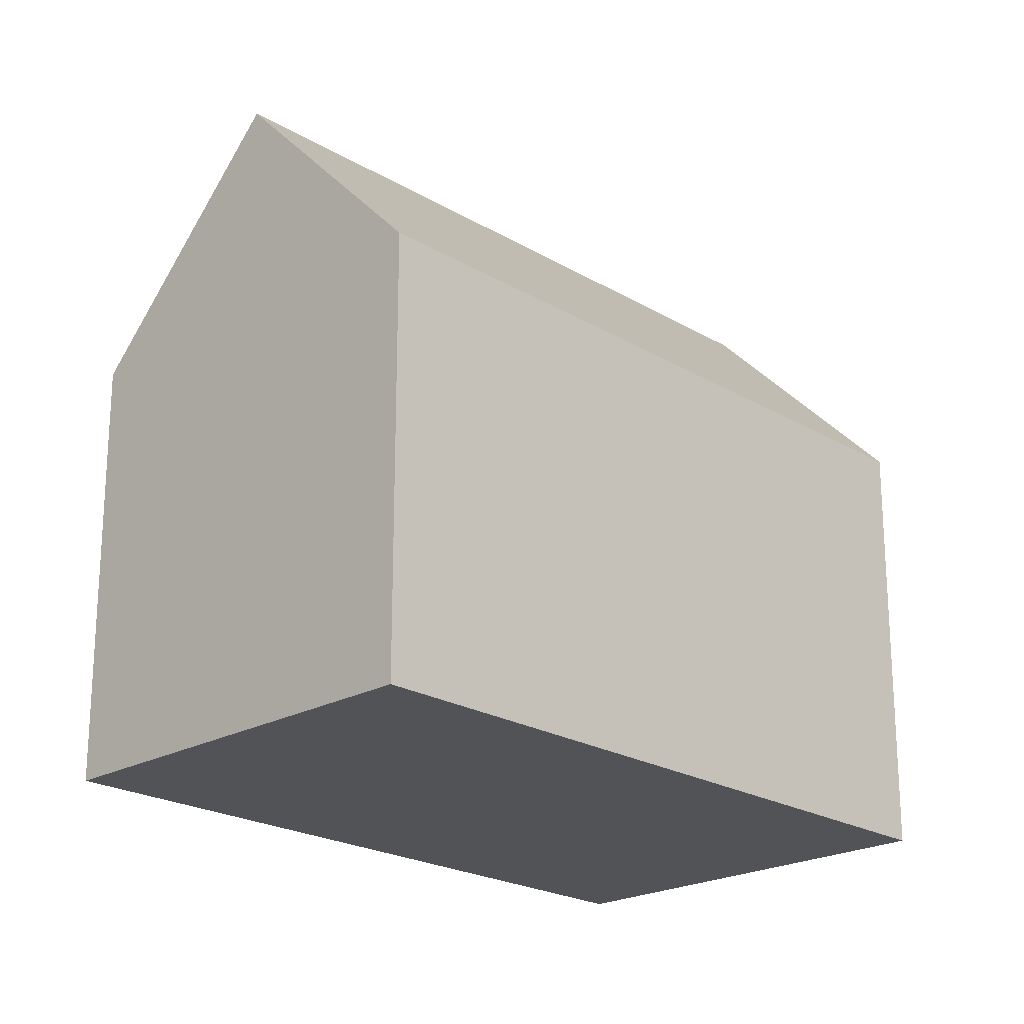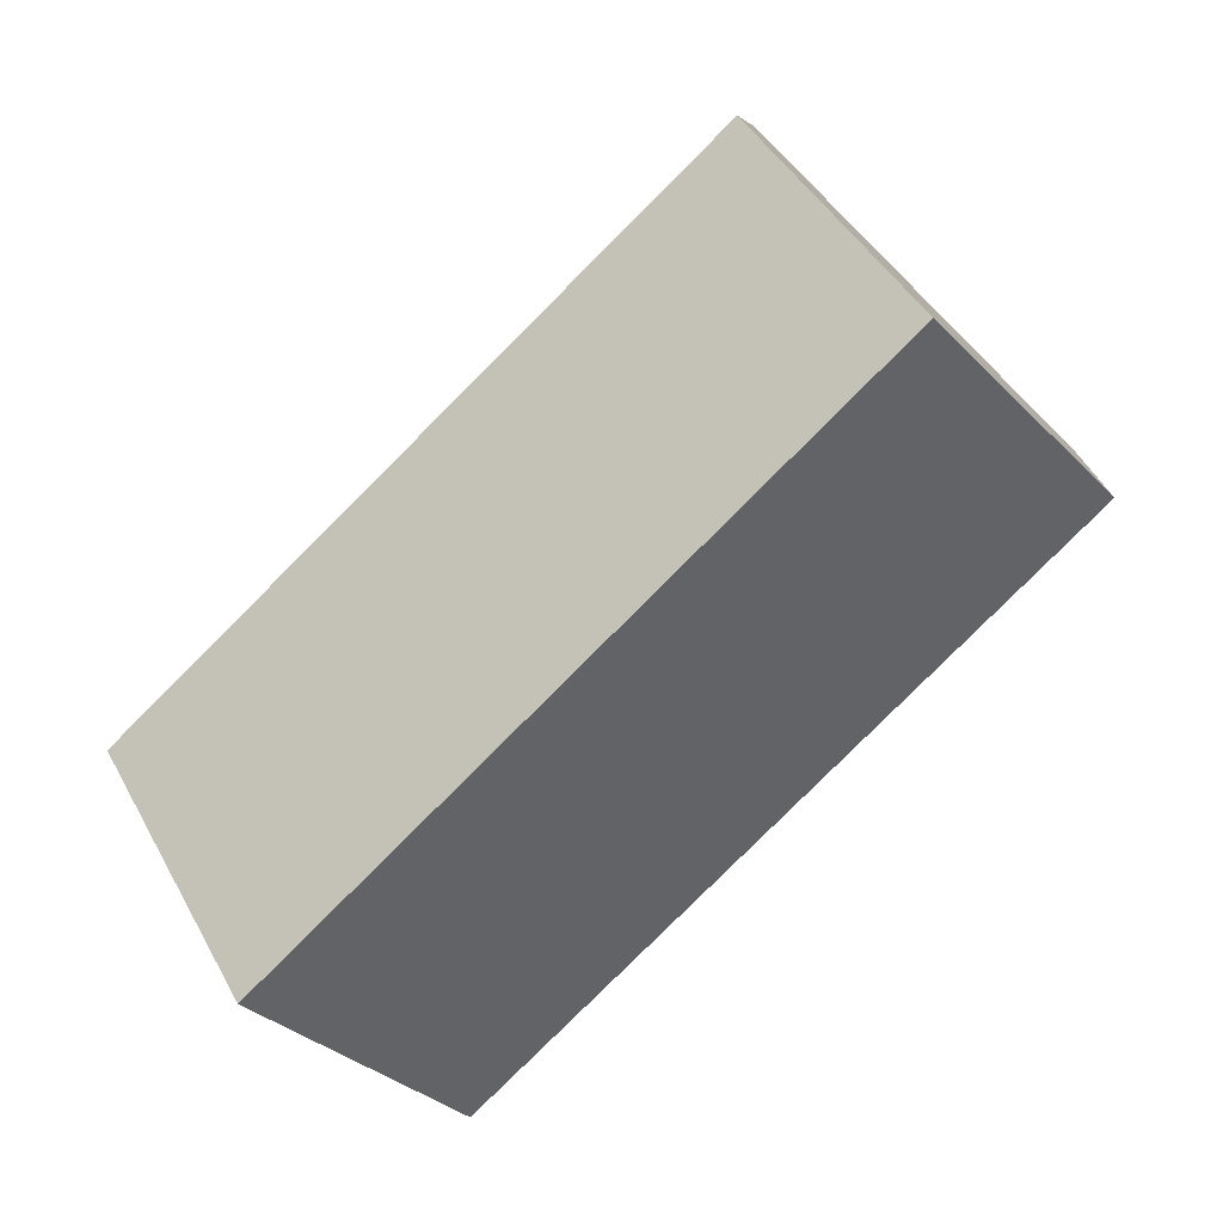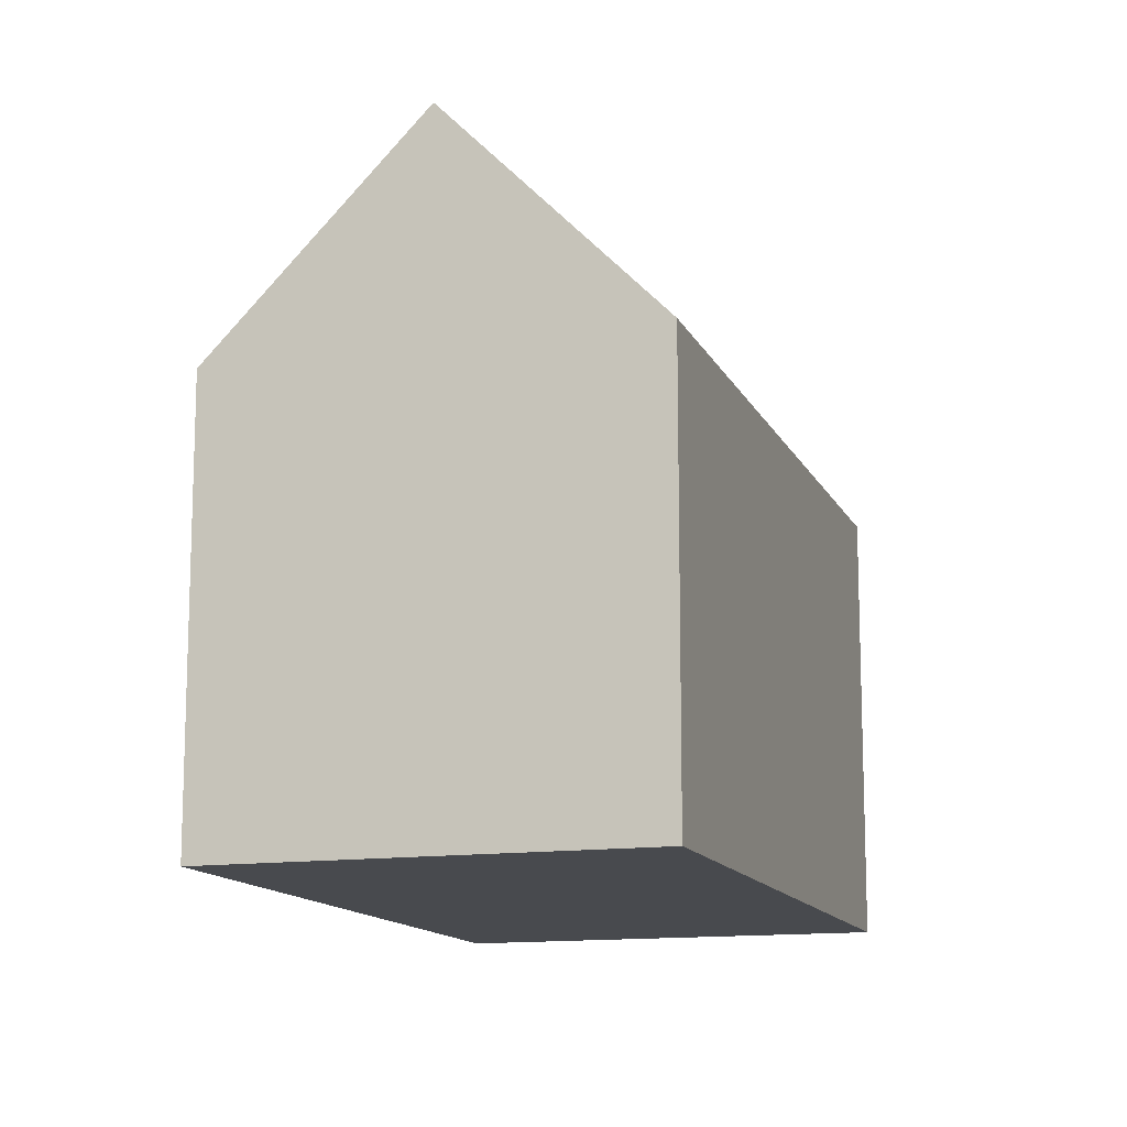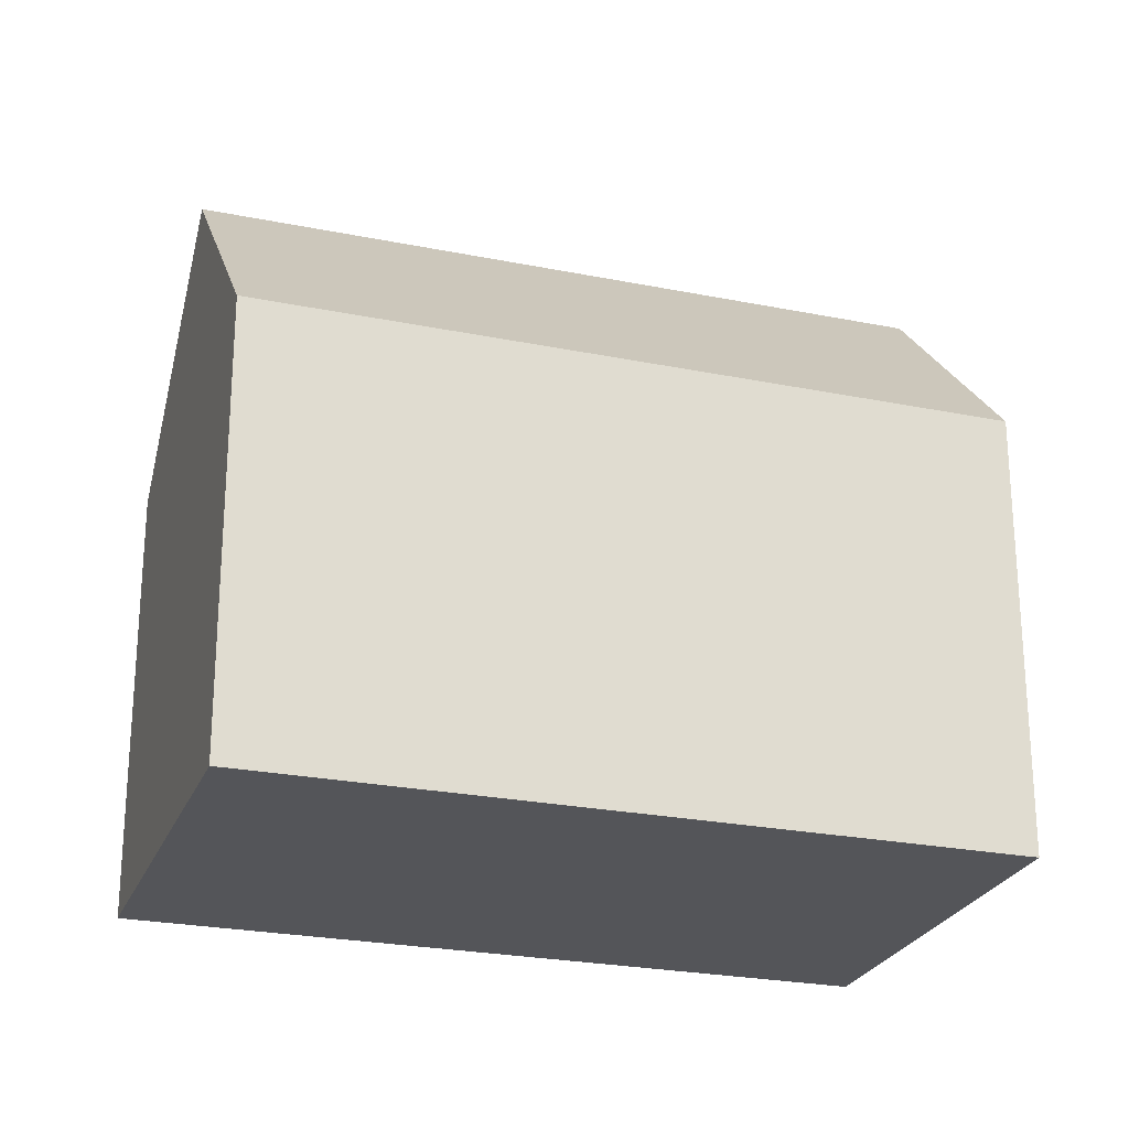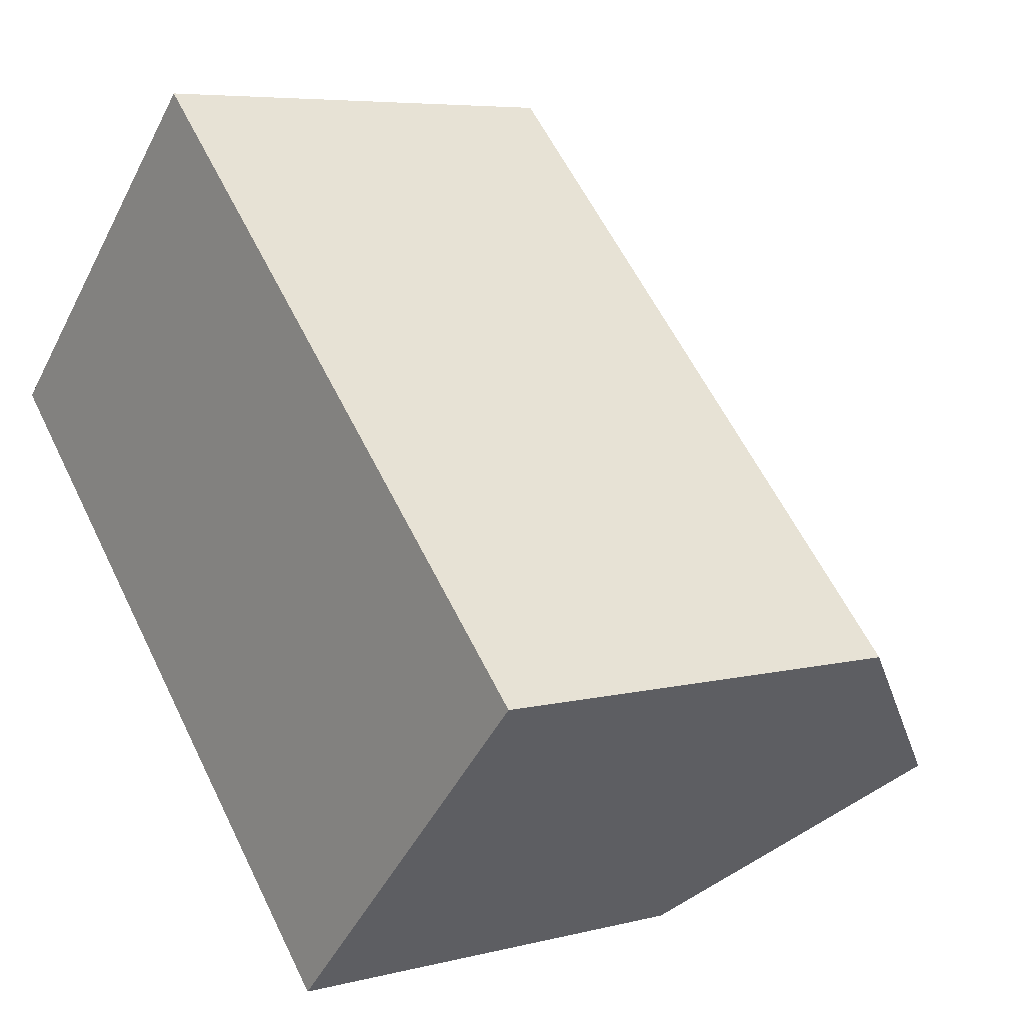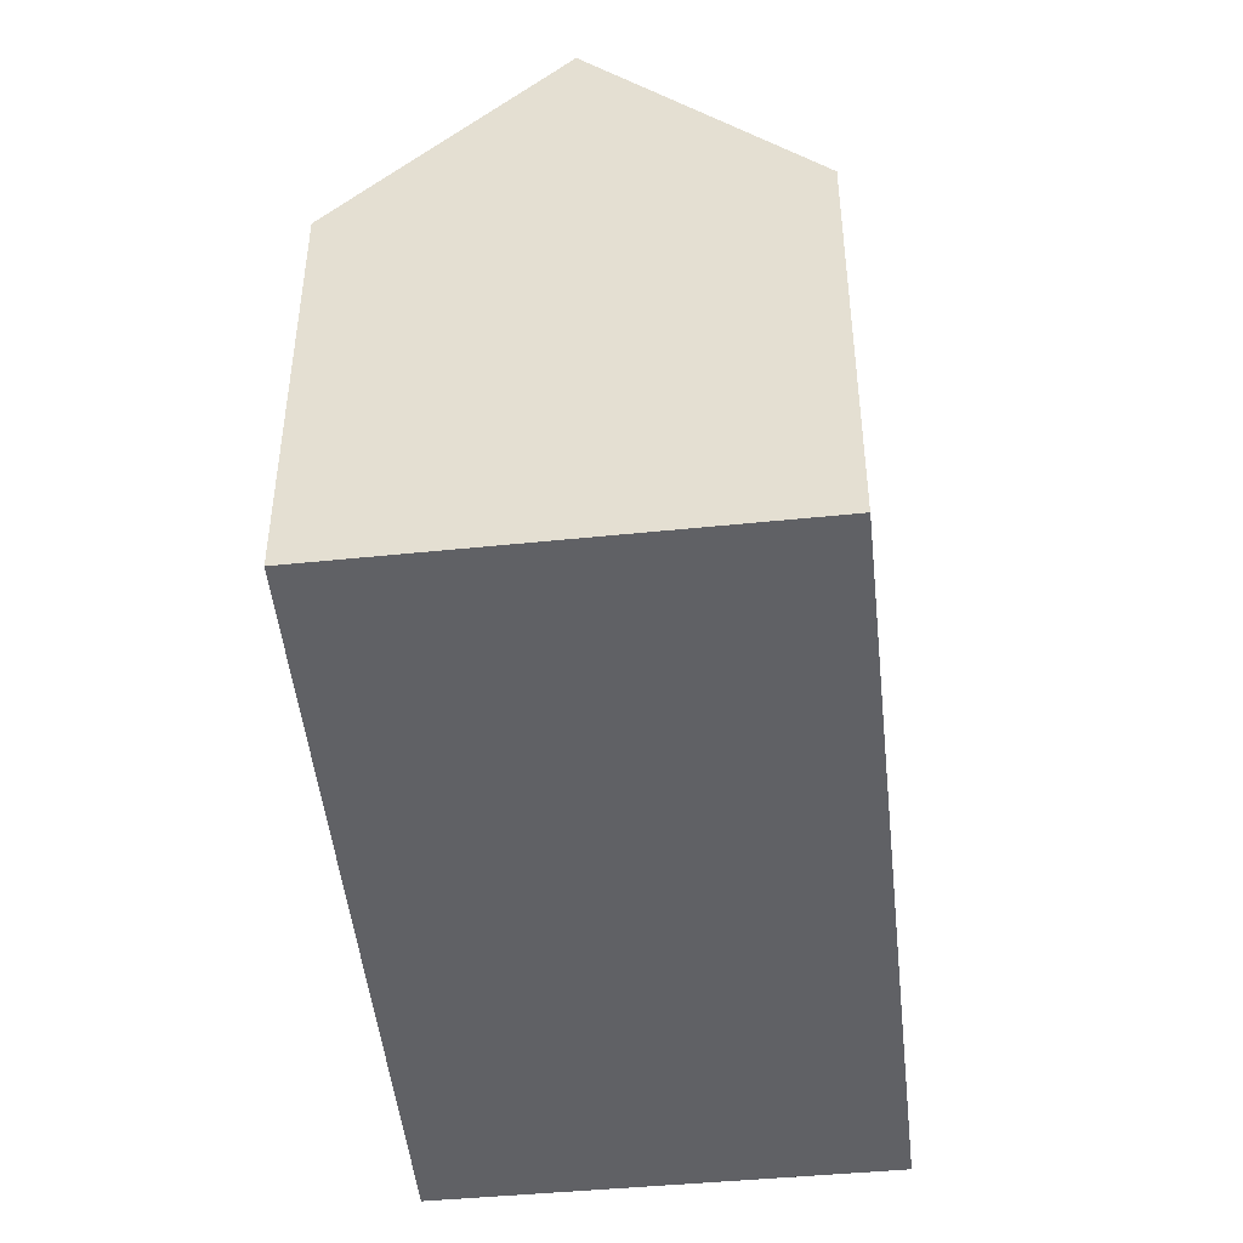
<metadata>
{"format":"obj","ext":"obj","renderer":"f3d","projection":"perspective","resolution":1024,"background":"white","views":[{"elev":-21.9,"azim":179.0,"up":"+Y"},{"elev":7.9,"azim":-175.5,"up":"+Z"},{"elev":-13.2,"azim":152.6,"up":"+Y"},{"elev":-24.7,"azim":26.8,"up":"+Y"},{"elev":6.1,"azim":52.1,"up":"+Z"},{"elev":-48.3,"azim":141.1,"up":"+Y"}]}
</metadata>
<code>
v  0 10.39 6.362e-16
v  16.18 15.6 -8.938
v  12.55 10.39 -12.62
v  3.658 15.6 3.647
v  7.295 10.42 7.273
v  12.88 10.39 1.699
v  14.56 10.38 0.02
v  19.82 10.36 -5.232
v  7.295 -4.453e-16 7.273
v  3.658 -2.233e-16 3.647
v  0 0 0
v  12.88 -1.04e-16 1.699
v  14.56 -1.225e-18 0.02
v  19.82 3.204e-16 -5.232
v  12.55 7.729e-16 -12.62
v  16.18 5.473e-16 -8.938
g defaultobject
f 1 2 3
f 2 1 4
f 5 2 4
f 2 5 6
f 2 6 7
f 2 7 8
f 1 5 4
f 5 1 9
f 9 1 10
f 10 1 11
f 9 6 5
f 6 9 7
f 7 9 8
f 8 9 12
f 8 12 13
f 8 13 14
f 8 3 2
f 3 8 14
f 3 14 15
f 15 14 16
f 15 1 3
f 1 15 11
f 13 16 14
f 16 13 15
f 15 13 12
f 15 12 9
f 15 9 11
f 11 9 10

</code>
